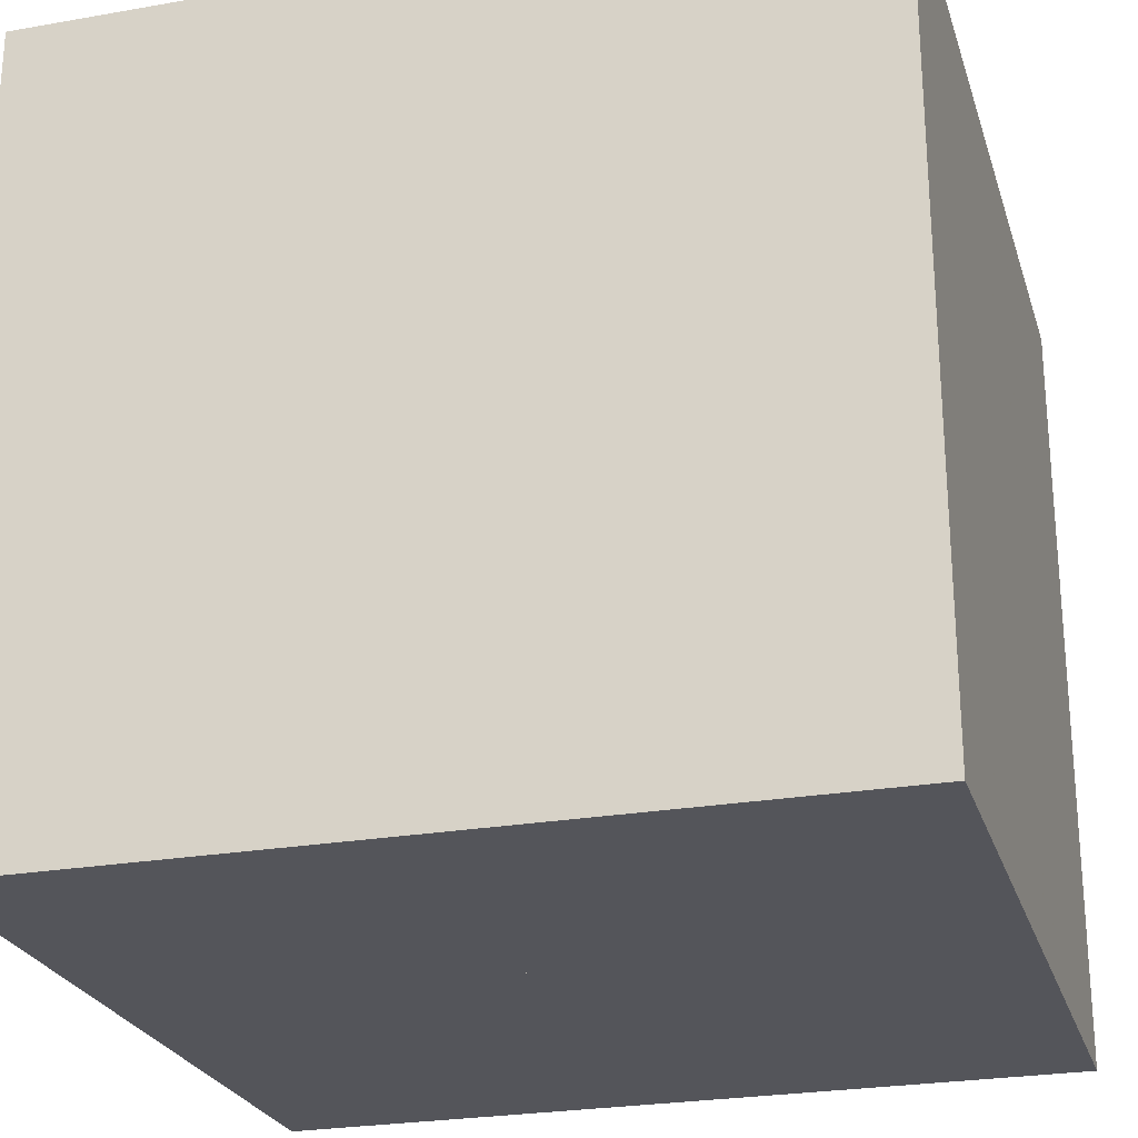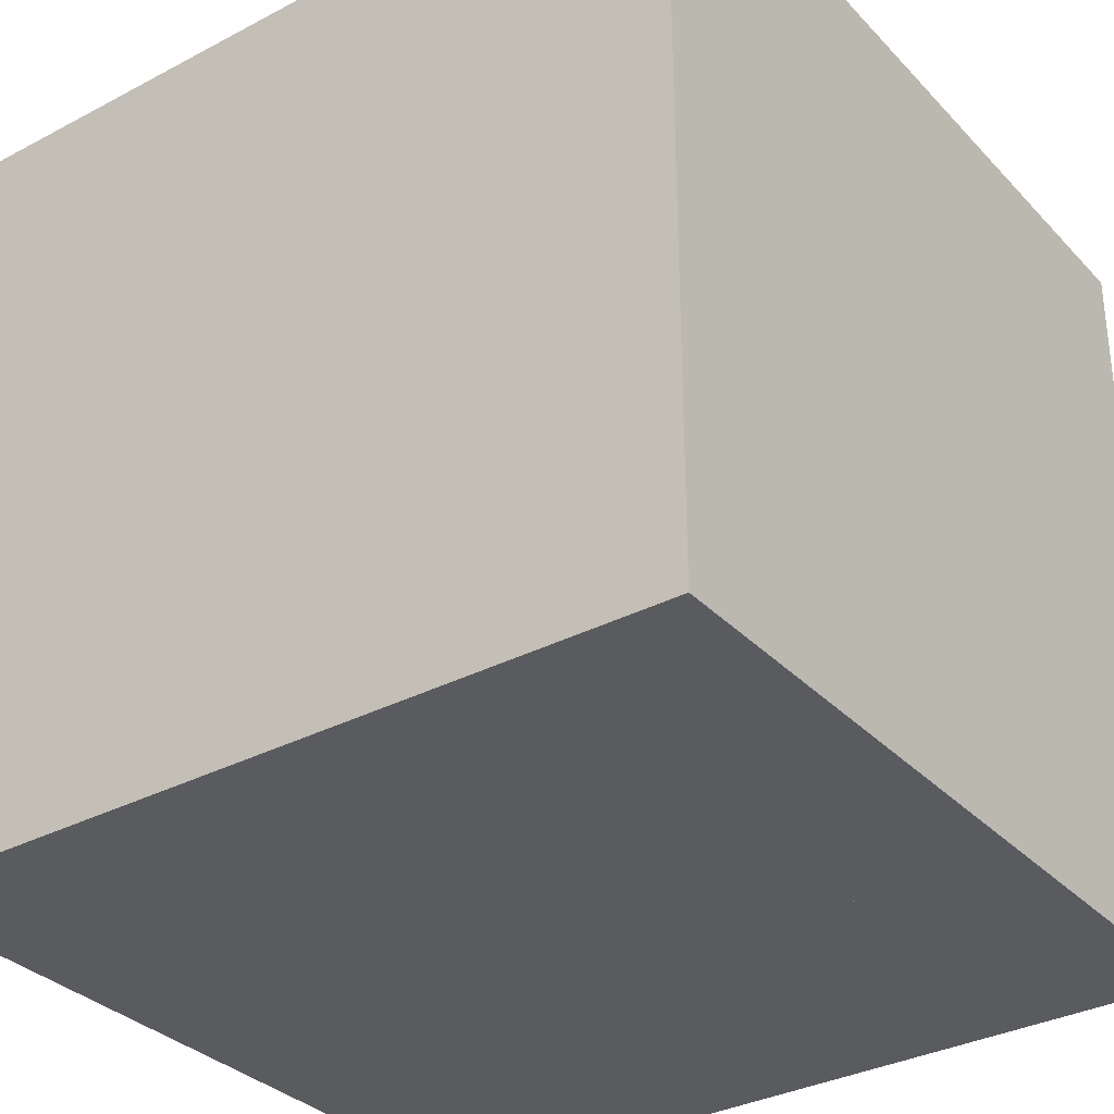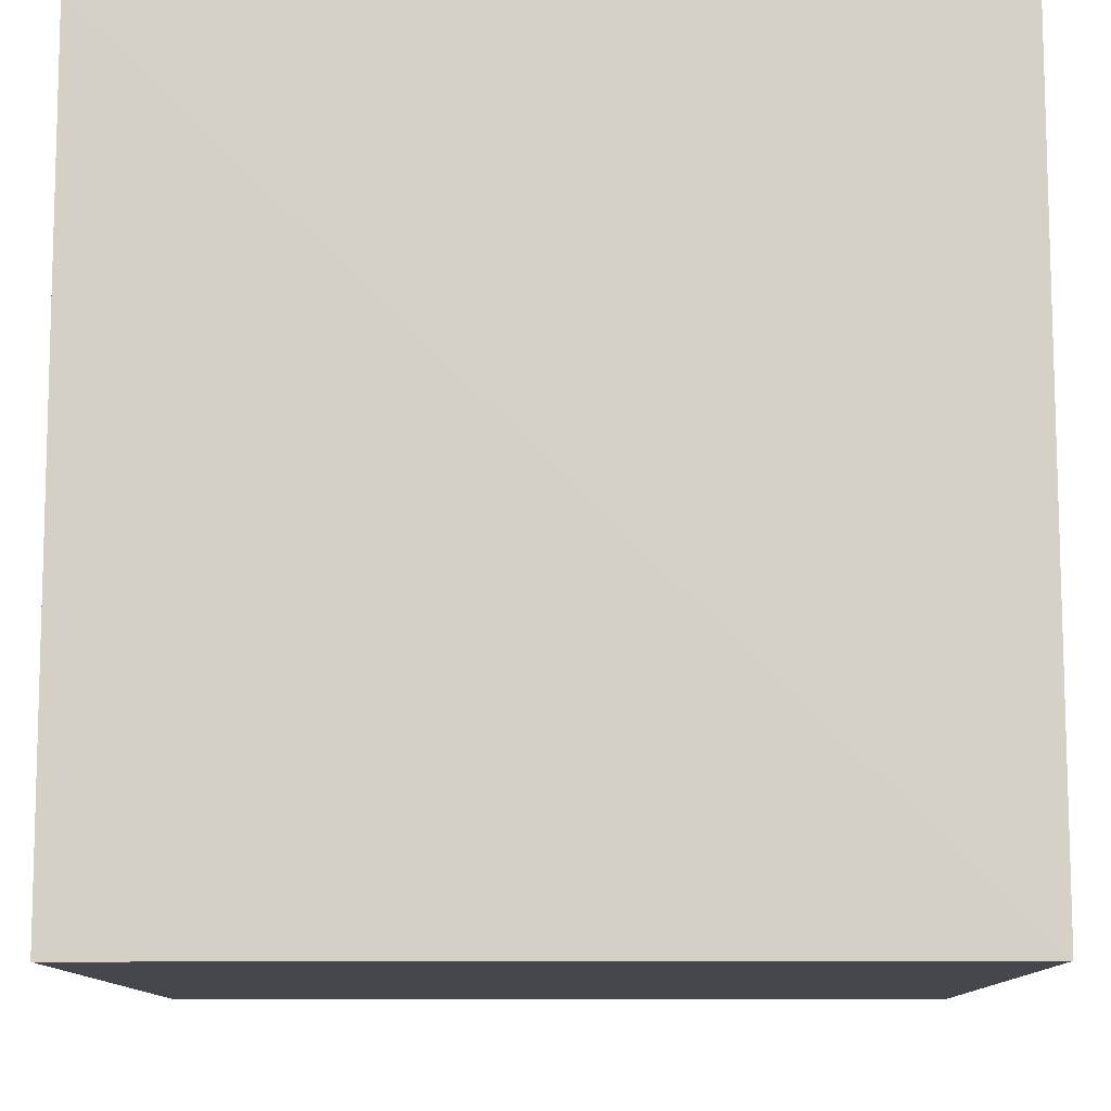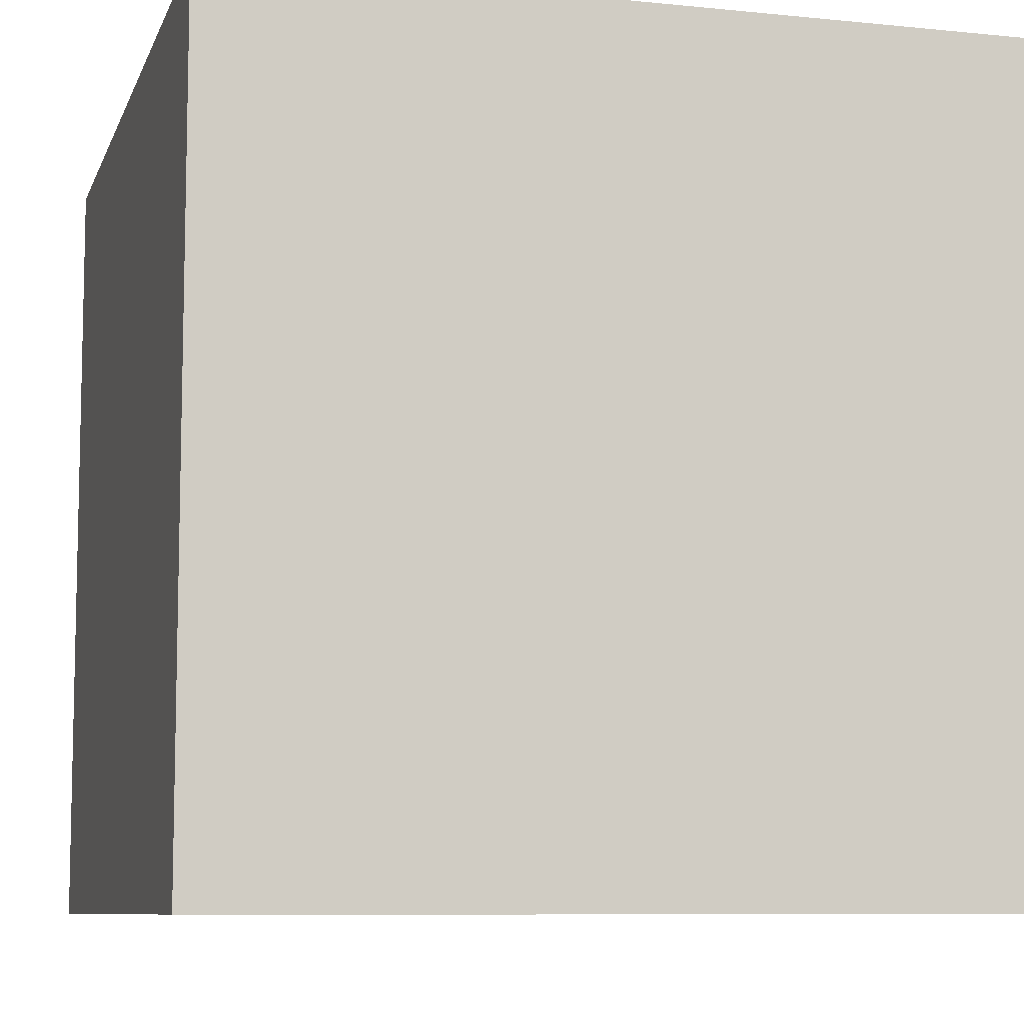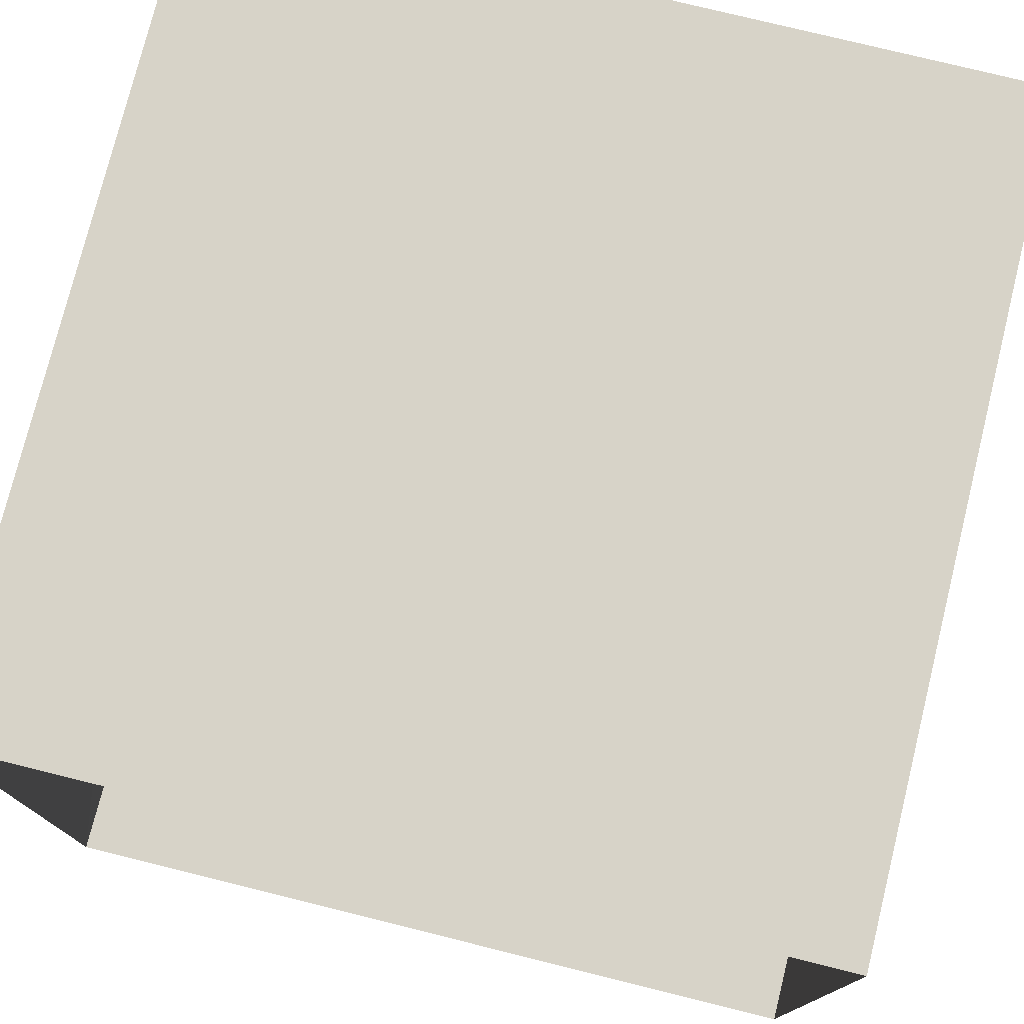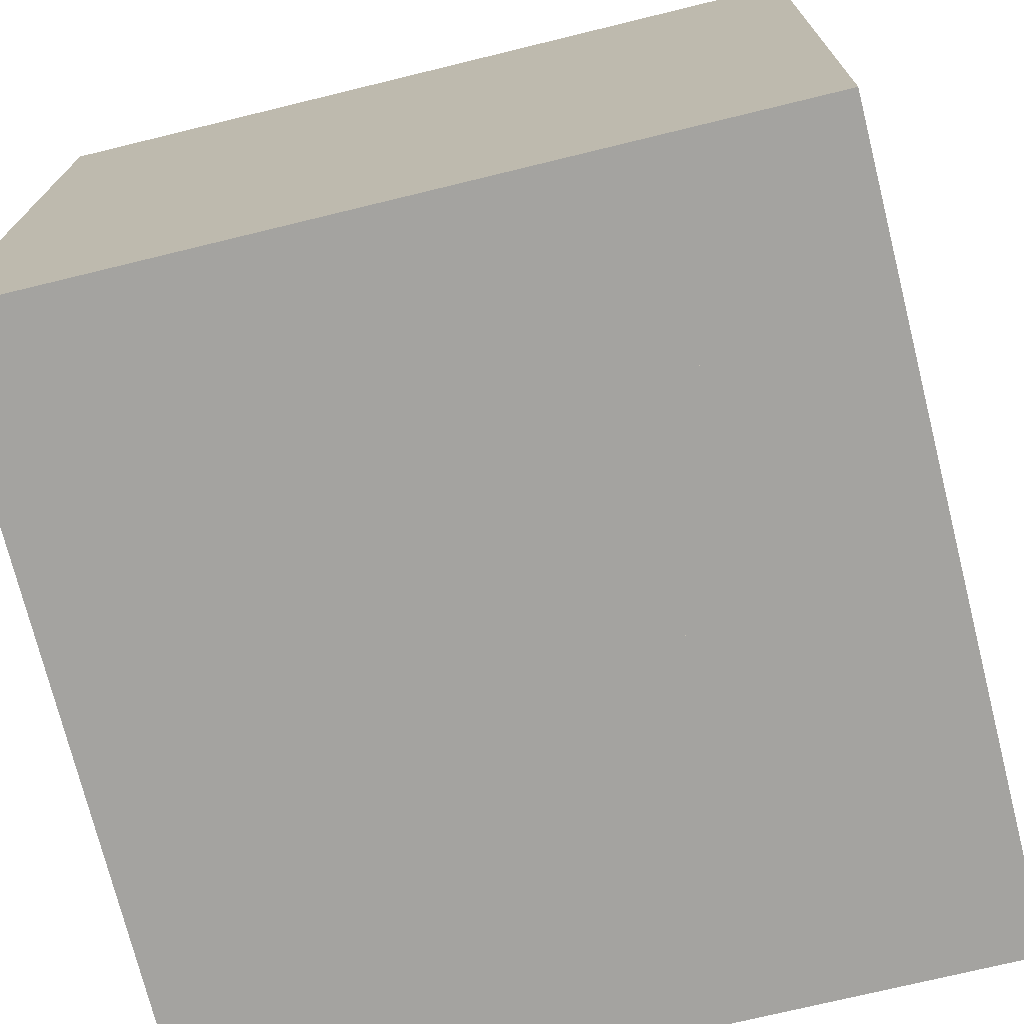
<metadata>
{"format":"obj","ext":"obj","renderer":"f3d","projection":"perspective","resolution":1024,"background":"white","views":[{"elev":-25.0,"azim":105.9,"up":"+Y"},{"elev":-33.1,"azim":125.9,"up":"+Y"},{"elev":-10.9,"azim":-89.4,"up":"+Y"},{"elev":-8.6,"azim":74.6,"up":"+Z"},{"elev":76.6,"azim":13.9,"up":"+Y"},{"elev":-73.0,"azim":-166.3,"up":"+Y"}]}
</metadata>
<code>
o shortBox
v -0.53 0.2054 0.09
v 0.04 0.2054 -0.09
v -0.71 0.2054 -0.49
v -0.53 -0.9946 0.09
v -0.53 0.2054 0.09
v -0.71 -0.9946 -0.49
v -0.71 -0.9946 -0.49
v -0.71 0.2054 -0.49
v -0.14 -0.9946 -0.67
v -0.14 -0.9946 -0.67
v -0.14 0.2054 -0.67
v 0.04 0.2054 -0.09
v 0.04 -0.9946 -0.09
v 0.04 0.2054 -0.09
v -0.53 0.2054 0.09
v -0.14 0.2054 -0.67
v -0.71 0.2054 -0.49
v -0.14 0.2054 -0.67
v 0.04 -0.9946 -0.09
v -0.53 -0.9946 0.09
f 1 2 3
f 4 5 6
f 7 8 9
f 10 11 12
f 13 14 15
f 2 16 3
f 5 17 6
f 8 18 9
f 19 10 12
f 20 13 15
o floor
v -1.01 -0.9946 0.99
v 1 -0.9946 0.99
v -0.99 -0.9946 -1.04
v 1 -0.9946 -1.04
f 21 22 23
f 22 24 23
o ceiling
v -1.02 0.9954 0.99
v -1.02 0.9954 -1.04
v 1 0.9954 -1.04
v 1 0.9954 0.99
f 25 26 27
f 28 25 27
o backWall
v -0.99 -0.9946 -1.04
v 1 -0.9946 -1.04
v 1 0.9954 -1.04
v -1.02 0.9954 -1.04
f 29 30 31
f 32 29 31
o rightWall
v 1 -0.9946 -1.04
v 1 -0.9946 0.99
v 1 0.9954 -1.04
v 1 0.9954 0.99
f 33 34 35
f 34 36 35
o leftWall
v 0.53 -0.3946 0.75
v 0.7 -0.3946 0.17
v -0.05 -0.3946 0.57
v -0.05 -0.9946 0.57
v -0.05 -0.3946 0.57
v 0.13 -0.9946 0
v 0.53 -0.9946 0.75
v 0.53 -0.3946 0.75
v -0.05 -0.9946 0.57
v 0.7 -0.9946 0.17
v 0.7 -0.3946 0.17
v 0.53 -0.3946 0.75
v 0.13 -0.9946 0
v 0.13 -0.3946 0
v 0.7 -0.3946 0.17
v 0.13 -0.3946 0
v 0.13 -0.3946 0
v -0.05 -0.3946 0.57
v 0.53 -0.9946 0.75
v 0.7 -0.9946 0.17
v -1.01 -0.9946 0.99
v -0.99 -0.9946 -1.04
v -1.02 0.9954 -1.04
v -1.02 0.9954 0.99
f 57 58 59
f 60 57 59
f 37 38 39
f 40 41 42
f 43 44 45
f 46 47 48
f 49 50 51
f 38 52 39
f 41 53 42
f 44 54 45
f 55 46 48
f 56 49 51
o light
v -0.24 0.9854 0.16
v -0.24 0.9854 -0.22
v 0.23 0.9854 -0.22
v 0.23 0.9854 0.16
f 61 62 63
f 64 61 63

</code>
